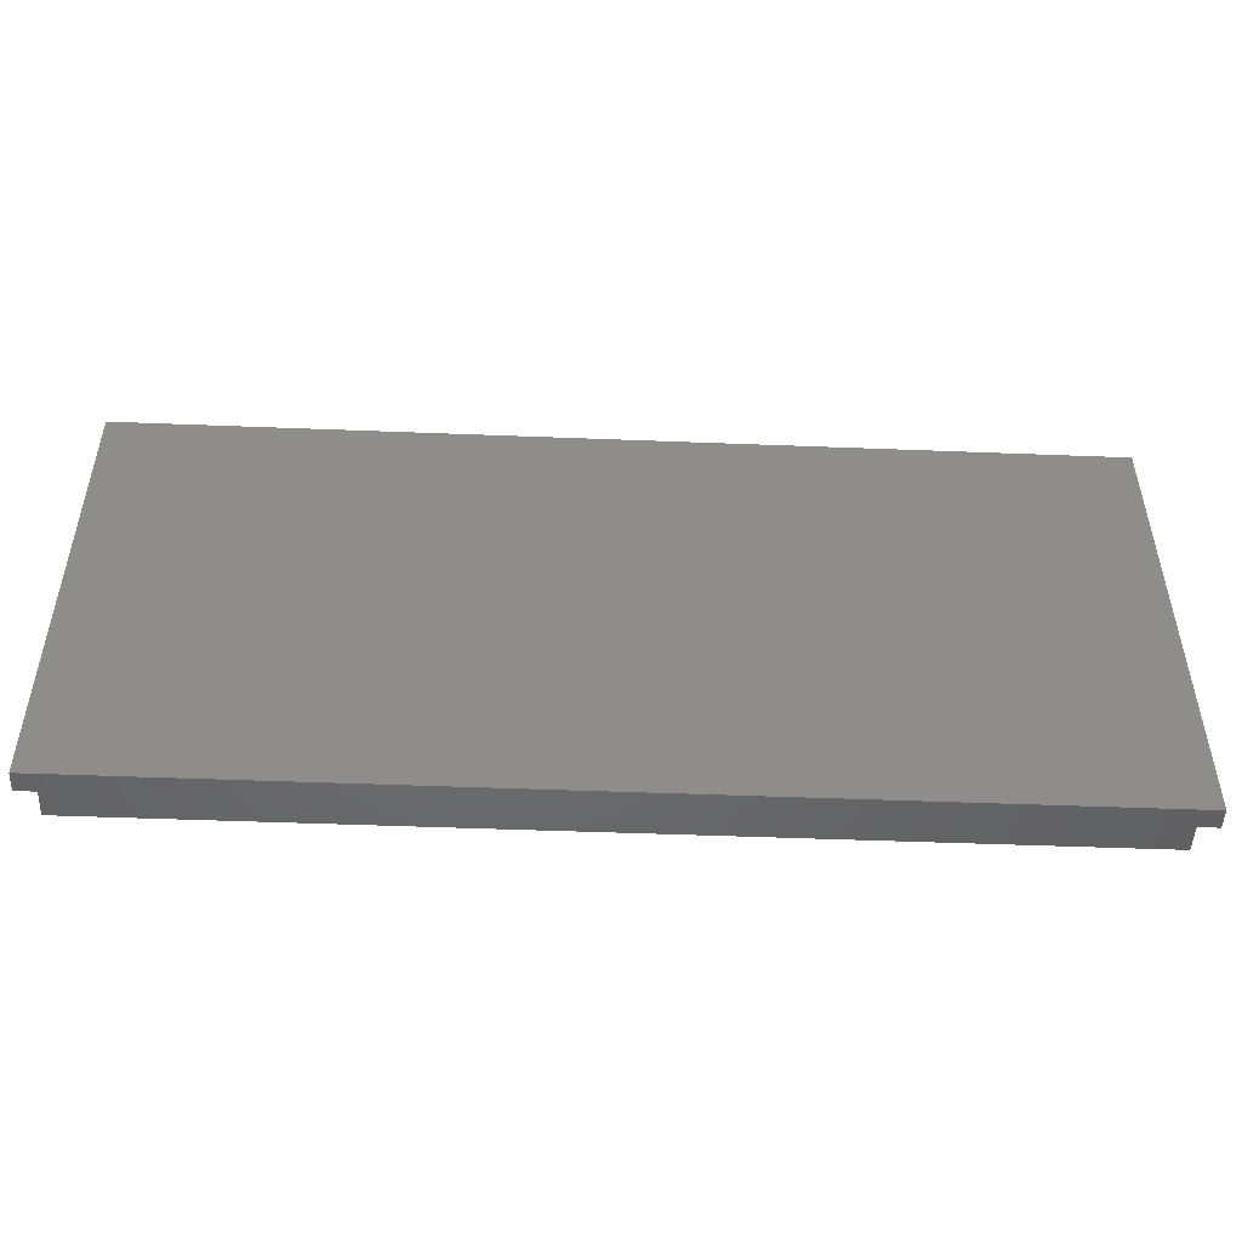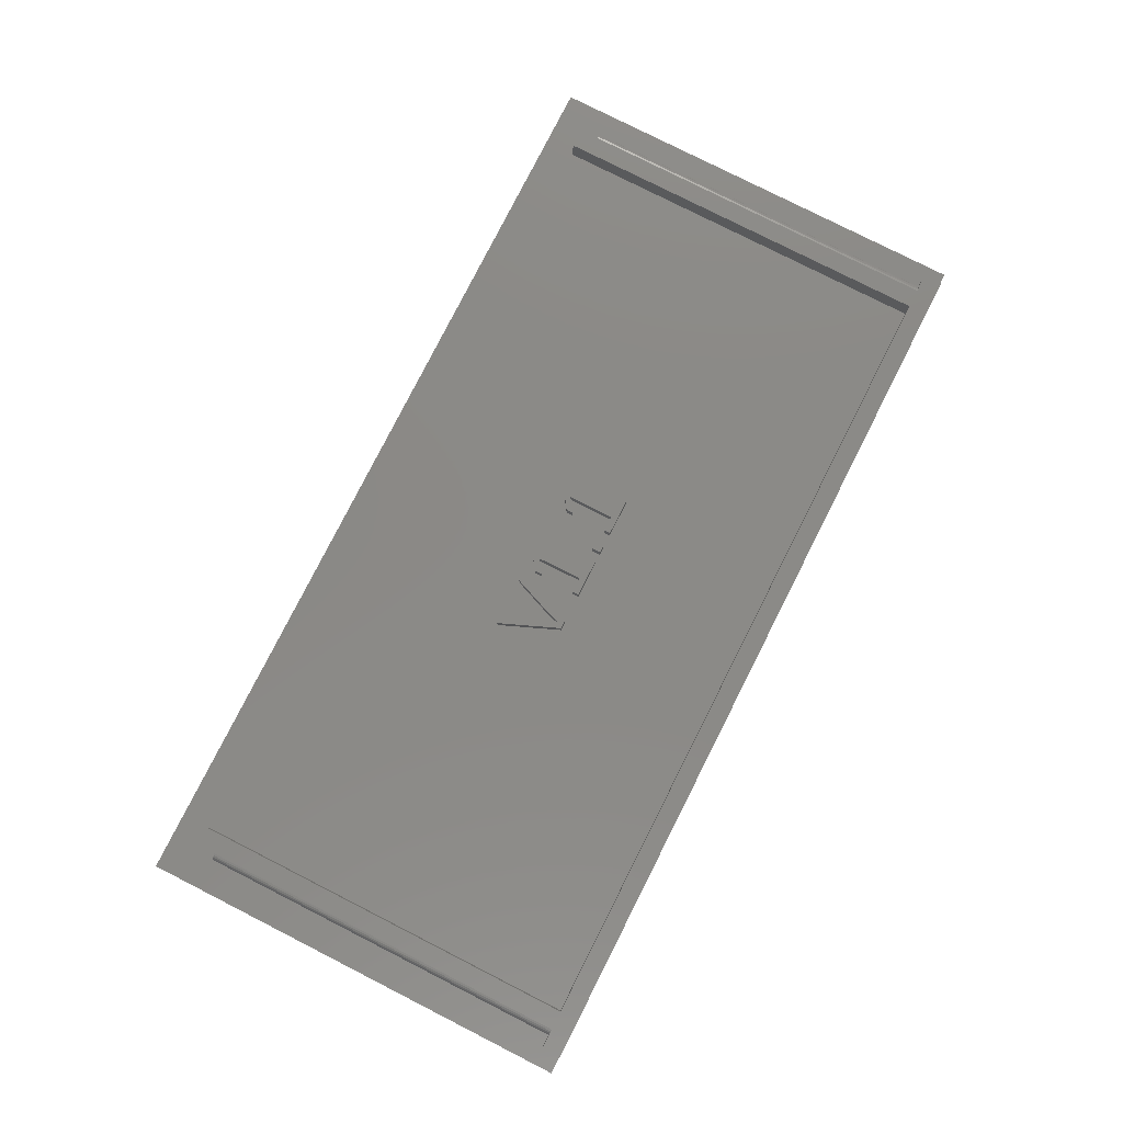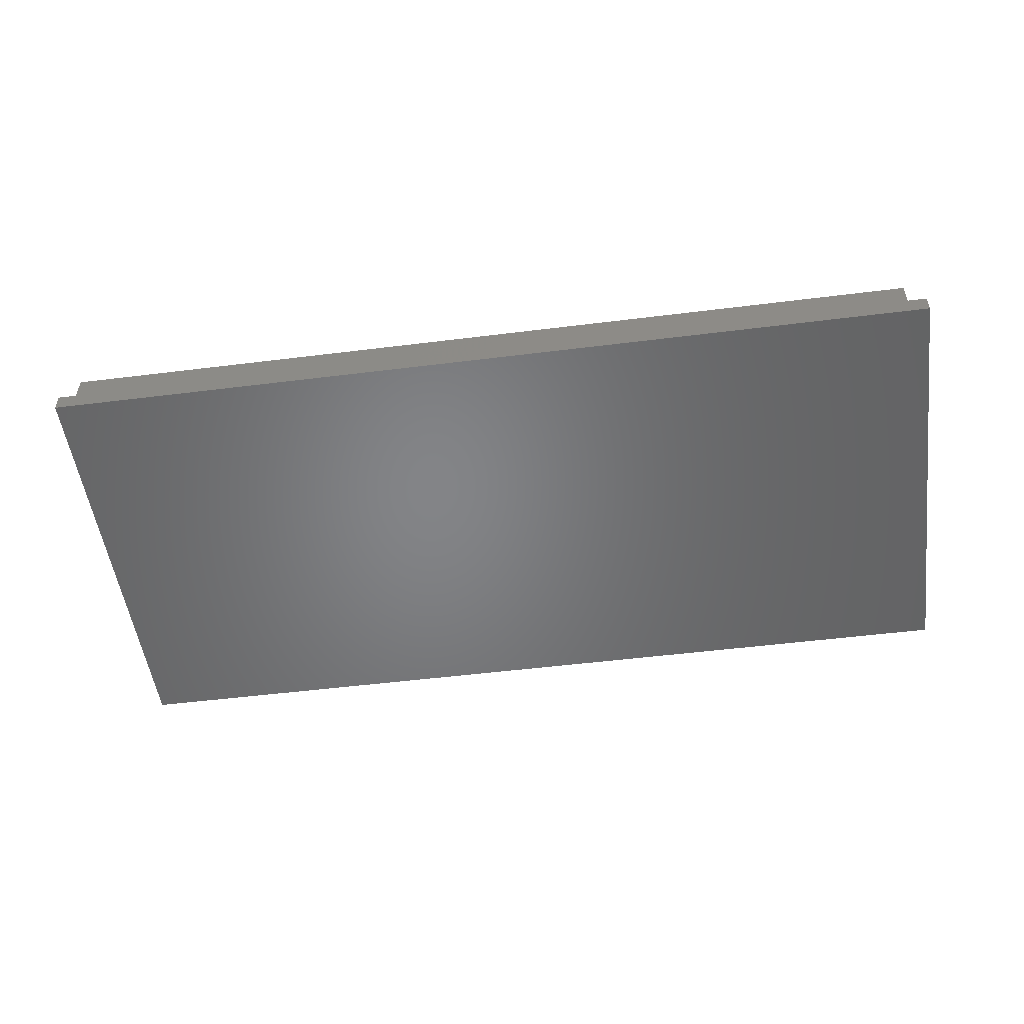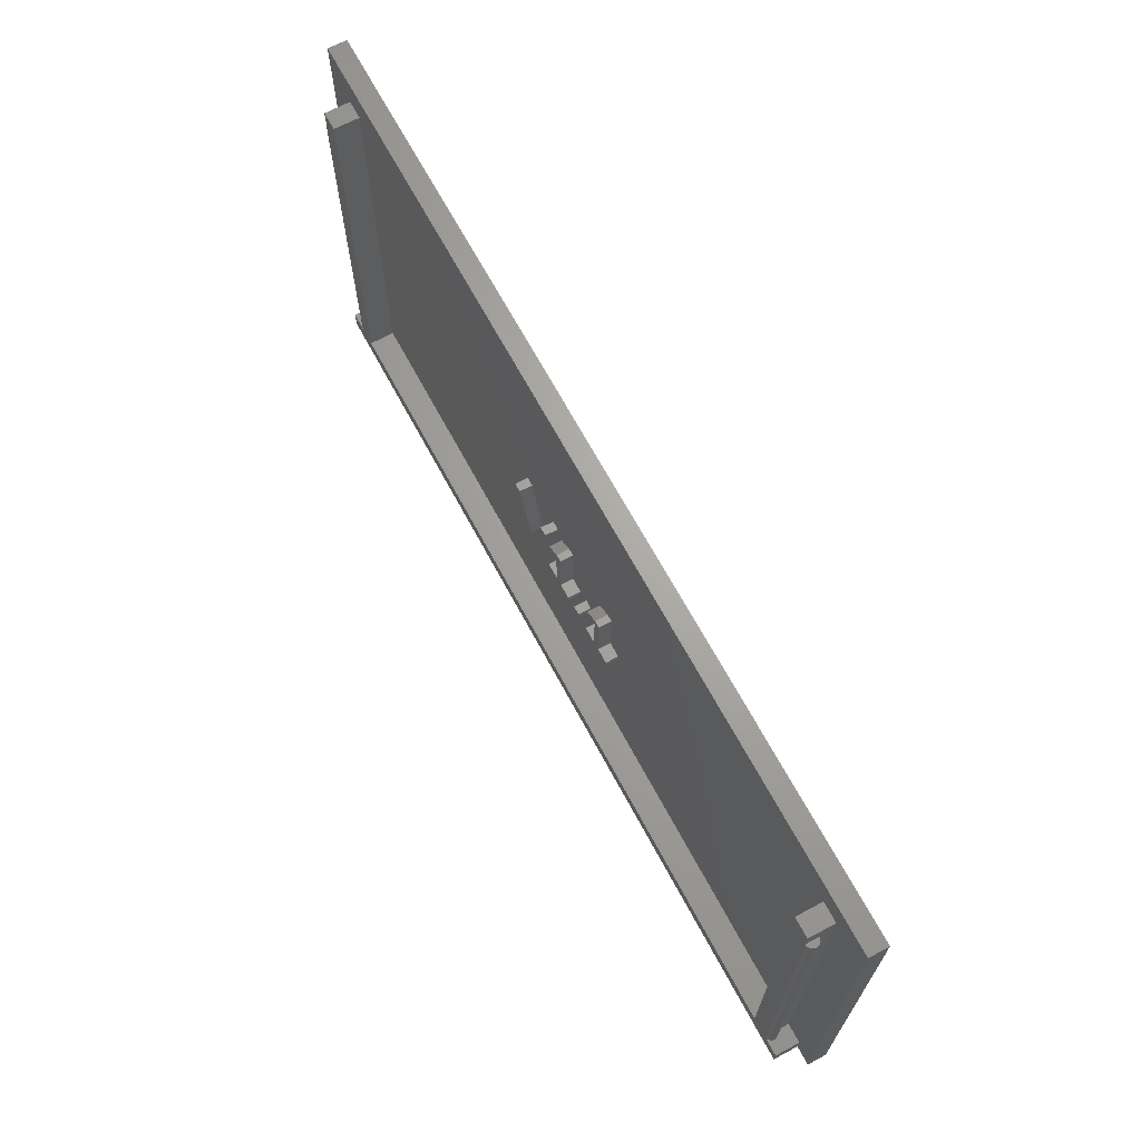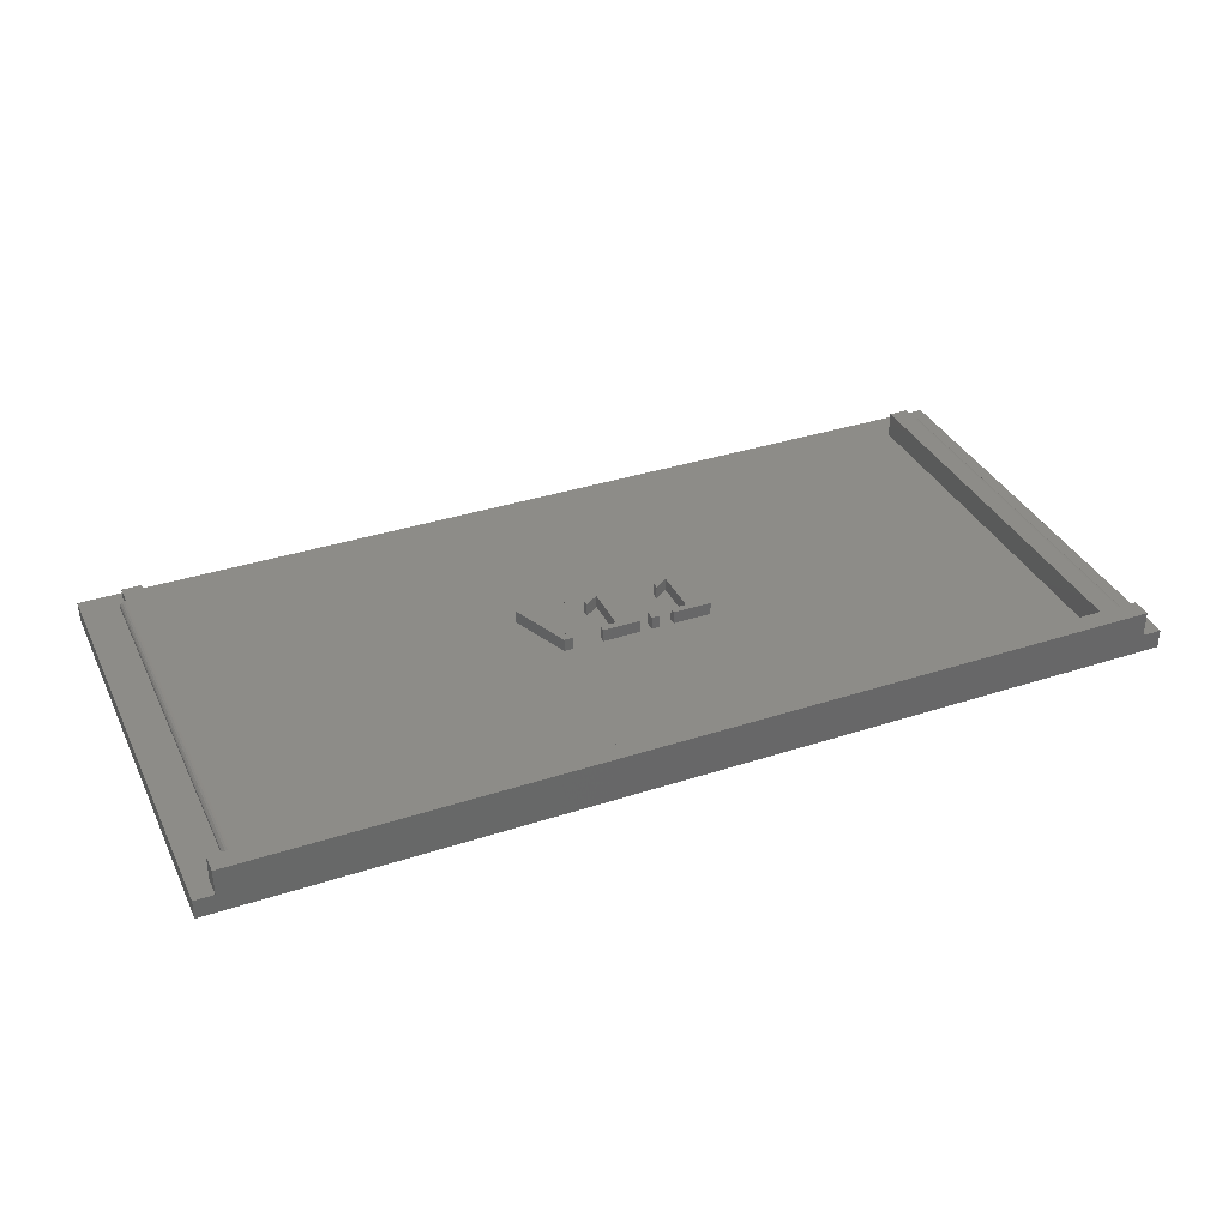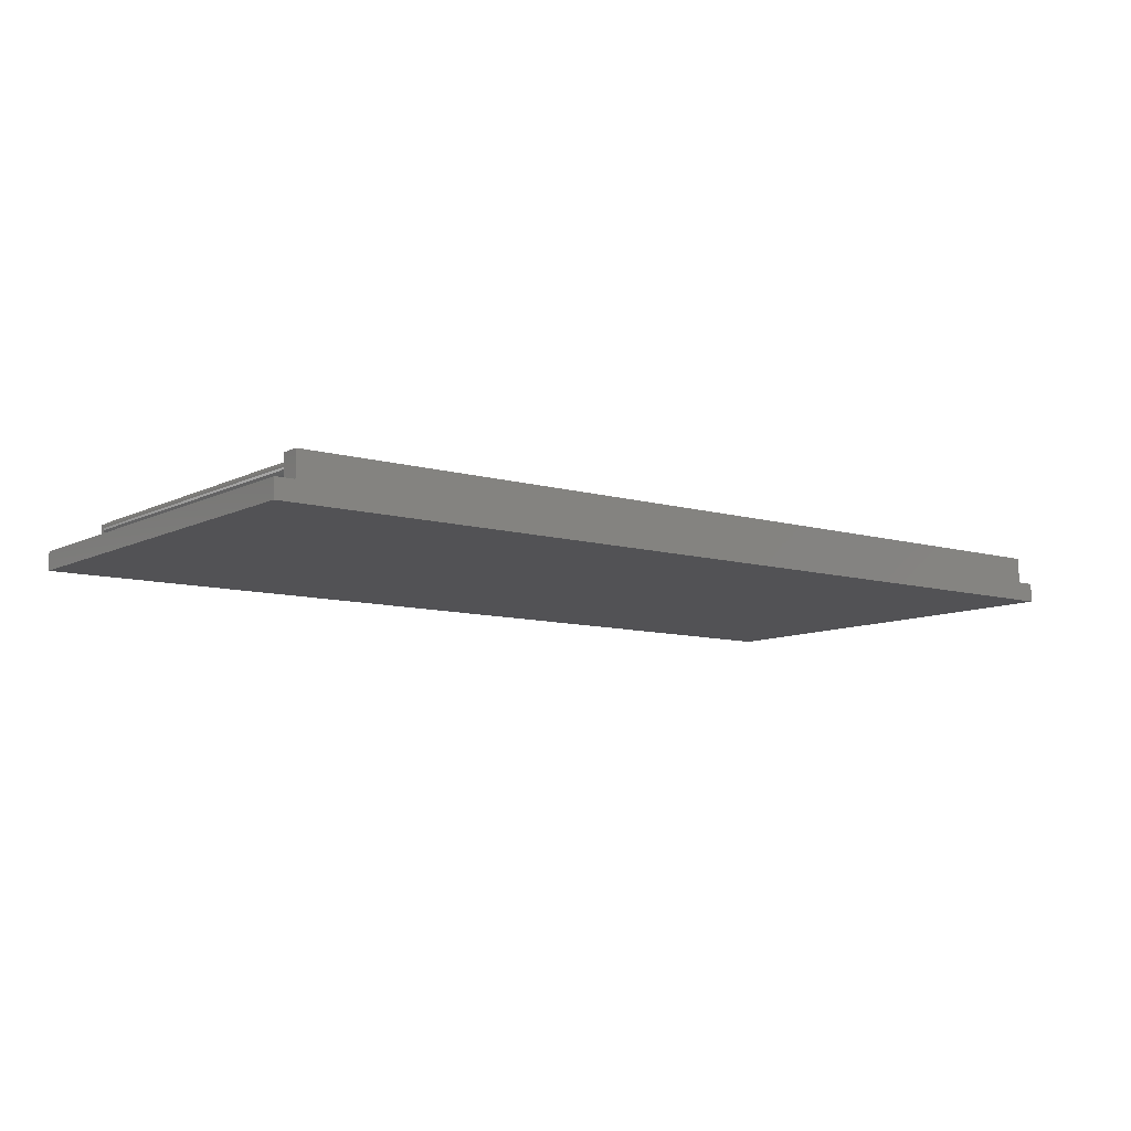
<metadata>
{"format":"stl","ext":"stl","renderer":"f3d","projection":"perspective","resolution":1024,"background":"white","views":[{"elev":-49.0,"azim":177.5,"up":"+Y"},{"elev":79.4,"azim":-63.1,"up":"+Z"},{"elev":-51.8,"azim":7.7,"up":"+Z"},{"elev":67.3,"azim":61.8,"up":"+Y"},{"elev":35.7,"azim":-23.3,"up":"+Z"},{"elev":-9.3,"azim":-37.5,"up":"+Z"}]}
</metadata>
<code>
# stl→obj: 144 verts, 284 faces
v 0 0 0
v 0 35 1.5
v 0 35 0
v 0 0 1.5
v 72.5 35 1.5
v 71 1.5 1.5
v 72.5 0 1.5
v 69.45 32.5 1.5
v 67.95 32.5 1.5
v 42.98 15.52 1.5
v 67.95 1.5 1.5
v 41.81 19.77 1.5
v 4.55 32.5 1.5
v 41.25 19.77 1.5
v 36.16 19.77 1.5
v 40.12 18.42 1.5
v 40.12 19 1.5
v 38.86 15 1.5
v 39.98 15.52 1.5
v 38.86 15.74 1.5
v 38.2 15.74 1.5
v 37.32 15.52 1.5
v 38.2 15 1.5
v 33.88 19.77 1.5
v 34.47 18.42 1.5
v 34.47 19 1.5
v 31.93 15 1.5
v 34.33 15.52 1.5
v 35.6 19.77 1.5
v 31.88 16.41 1.5
v 31.31 16.41 1.5
v 31.59 15.57 1.5
v 33.19 19.77 1.5
v 29.99 19.77 1.5
v 29.31 19.77 1.5
v 3.05 32.5 1.5
v 1.5 1.5 1.5
v 3.05 1.5 1.5
v 1.5 0 1.5
v 71 0 1.5
v 69.45 1.5 1.5
v 42.98 15 1.5
v 39.98 15 1.5
v 37.32 15 1.5
v 4.55 1.5 1.5
v 34.33 15 1.5
v 31.25 15 1.5
v 41.81 15.52 1.5
v 41.2 15.52 1.5
v 41.2 19.18 1.5
v 36.16 15.52 1.5
v 35.54 15.52 1.5
v 35.54 19.18 1.5
v 72.5 35 0
v 72.5 0 0
v 71 0 3.5
v 1.5 0 3.5
v 1.5 1.5 3.5
v 3.05 31 3.5
v 4.55 32.5 3.5
v 3.05 32.5 3.5
v 67.95 32.5 3.5
v 69.45 31 3.5
v 69.45 32.5 3.5
v 67.95 1.5 3.5
v 69.45 1.5 3.5
v 71 1.5 3.5
v 4.55 1.5 3.5
v 3.05 1.5 3.5
v 69.6 1.5 3.476
v 69.74 1.5 3.405
v 69.85 1.5 3.294
v 69.93 1.5 3.155
v 69.95 1.5 3
v 69.93 1.5 2.845
v 69.85 1.5 2.706
v 69.74 1.5 2.595
v 69.6 1.5 2.524
v 69.45 1.5 2.5
v 2.895 1.5 3.476
v 2.756 1.5 3.405
v 2.645 1.5 3.294
v 2.574 1.5 3.155
v 2.55 1.5 3
v 2.574 1.5 2.845
v 2.645 1.5 2.706
v 2.756 1.5 2.595
v 2.895 1.5 2.524
v 3.05 1.5 2.5
v 3.05 31 2.5
v 2.574 31 3.155
v 2.55 31 3
v 2.645 31 3.294
v 2.756 31 3.405
v 2.895 31 3.476
v 2.574 31 2.845
v 2.756 31 2.595
v 2.645 31 2.706
v 2.895 31 2.524
v 69.45 31 2.5
v 69.95 31 3
v 69.93 31 3.155
v 69.85 31 3.294
v 69.74 31 2.595
v 69.6 31 2.524
v 69.74 31 3.405
v 69.6 31 3.476
v 69.93 31 2.845
v 69.85 31 2.706
v 31.88 16.41 2.5
v 33.88 19.77 2.5
v 33.19 19.77 2.5
v 31.93 15 2.5
v 31.59 15.57 2.5
v 31.25 15 2.5
v 31.31 16.41 2.5
v 29.31 19.77 2.5
v 29.99 19.77 2.5
v 35.54 19.18 2.5
v 36.16 19.77 2.5
v 35.6 19.77 2.5
v 36.16 15.52 2.5
v 37.32 15 2.5
v 37.32 15.52 2.5
v 35.54 15.52 2.5
v 34.33 15 2.5
v 34.33 15.52 2.5
v 34.47 19 2.5
v 34.47 18.42 2.5
v 41.2 19.18 2.5
v 41.81 19.77 2.5
v 41.25 19.77 2.5
v 41.81 15.52 2.5
v 42.98 15 2.5
v 42.98 15.52 2.5
v 41.2 15.52 2.5
v 39.98 15 2.5
v 39.98 15.52 2.5
v 40.12 19 2.5
v 40.12 18.42 2.5
v 38.2 15.74 2.5
v 38.86 15 2.5
v 38.86 15.74 2.5
v 38.2 15 2.5
f 1 2 3
f 2 1 4
f 5 6 7
f 5 8 6
f 5 9 8
f 9 10 11
f 9 12 10
f 13 9 5
f 9 14 12
f 15 16 17
f 18 19 20
f 16 20 19
f 16 21 20
f 21 22 23
f 16 15 21
f 21 15 22
f 14 15 17
f 9 15 14
f 9 13 15
f 24 25 26
f 25 27 28
f 25 24 27
f 29 24 26
f 15 13 29
f 29 13 24
f 30 31 32
f 33 31 30
f 33 34 31
f 24 13 33
f 33 13 34
f 34 13 35
f 2 13 5
f 36 37 38
f 13 2 36
f 2 37 36
f 4 37 2
f 37 4 39
f 7 6 40
f 6 8 41
f 42 11 10
f 43 11 42
f 19 18 43
f 18 11 43
f 23 11 18
f 44 23 22
f 44 11 23
f 45 44 46
f 28 27 46
f 45 46 27
f 45 27 47
f 45 35 13
f 44 45 11
f 35 45 47
f 10 12 48
f 16 49 50
f 49 16 19
f 22 15 51
f 25 52 53
f 52 25 28
f 7 54 5
f 54 7 55
f 54 2 5
f 2 54 3
f 1 54 55
f 54 1 3
f 1 39 4
f 39 1 40
f 55 40 1
f 40 55 7
f 39 56 57
f 56 39 40
f 39 58 37
f 58 39 57
f 59 60 61
f 62 63 64
f 65 63 62
f 66 56 67
f 63 65 66
f 65 56 66
f 68 56 65
f 60 59 68
f 69 68 59
f 57 68 69
f 57 69 58
f 68 57 56
f 56 6 67
f 6 56 40
f 67 70 66
f 67 71 70
f 67 72 71
f 67 73 72
f 67 74 73
f 67 75 74
f 6 75 67
f 75 6 76
f 76 6 77
f 41 77 6
f 77 41 78
f 78 41 79
f 11 68 65
f 68 11 45
f 80 58 69
f 81 58 80
f 82 58 81
f 83 58 82
f 84 58 83
f 85 58 84
f 37 85 86
f 37 86 87
f 38 88 89
f 38 87 88
f 37 87 38
f 85 37 58
f 36 90 61
f 38 90 36
f 90 38 89
f 61 90 59
f 68 13 60
f 13 68 45
f 13 61 60
f 61 13 36
f 84 91 92
f 91 84 83
f 93 81 94
f 81 93 82
f 95 69 59
f 69 95 80
f 83 93 91
f 93 83 82
f 85 92 96
f 92 85 84
f 94 80 95
f 80 94 81
f 86 97 87
f 97 86 98
f 86 96 98
f 96 86 85
f 59 94 95
f 59 93 94
f 59 91 93
f 59 92 91
f 59 96 92
f 59 98 96
f 59 97 98
f 59 99 97
f 99 59 90
f 88 90 89
f 90 88 99
f 87 99 88
f 99 87 97
f 11 62 9
f 62 11 65
f 100 64 63
f 64 100 8
f 41 100 79
f 100 41 8
f 8 62 64
f 62 8 9
f 73 101 102
f 101 73 74
f 72 102 103
f 102 72 73
f 78 104 77
f 104 78 105
f 106 63 107
f 103 63 106
f 102 63 103
f 101 63 102
f 108 63 101
f 109 63 108
f 104 63 109
f 105 63 104
f 63 105 100
f 77 109 76
f 109 77 104
f 63 70 107
f 70 63 66
f 79 105 78
f 105 79 100
f 106 72 103
f 72 106 71
f 107 71 106
f 71 107 70
f 75 109 108
f 109 75 76
f 74 108 101
f 108 74 75
f 110 111 112
f 111 110 113
f 114 113 110
f 114 115 113
f 116 115 114
f 117 116 118
f 116 117 115
f 119 120 121
f 122 123 124
f 120 119 122
f 125 122 119
f 125 123 122
f 126 125 127
f 125 126 123
f 128 119 121
f 119 128 129
f 130 131 132
f 133 134 135
f 131 130 133
f 136 133 130
f 136 134 133
f 137 136 138
f 136 137 134
f 139 130 132
f 130 139 140
f 141 142 143
f 142 141 144
f 24 112 111
f 112 24 33
f 30 112 33
f 112 30 110
f 32 110 30
f 110 32 114
f 114 31 116
f 31 114 32
f 116 34 118
f 34 116 31
f 34 117 118
f 117 34 35
f 47 117 35
f 117 47 115
f 47 113 115
f 113 47 27
f 113 24 111
f 24 113 27
f 22 122 124
f 122 22 51
f 122 15 120
f 15 122 51
f 15 121 120
f 121 15 29
f 29 128 121
f 128 29 26
f 25 128 26
f 128 25 129
f 25 119 129
f 119 25 53
f 52 119 53
f 119 52 125
f 52 127 125
f 127 52 28
f 46 127 28
f 127 46 126
f 46 123 126
f 123 46 44
f 123 22 124
f 22 123 44
f 10 133 135
f 133 10 48
f 133 12 131
f 12 133 48
f 12 132 131
f 132 12 14
f 14 139 132
f 139 14 17
f 16 139 17
f 139 16 140
f 16 130 140
f 130 16 50
f 49 130 50
f 130 49 136
f 49 138 136
f 138 49 19
f 43 138 19
f 138 43 137
f 43 134 137
f 134 43 42
f 134 10 135
f 10 134 42
f 20 141 143
f 141 20 21
f 23 141 21
f 141 23 144
f 23 142 144
f 142 23 18
f 142 20 143
f 20 142 18

</code>
